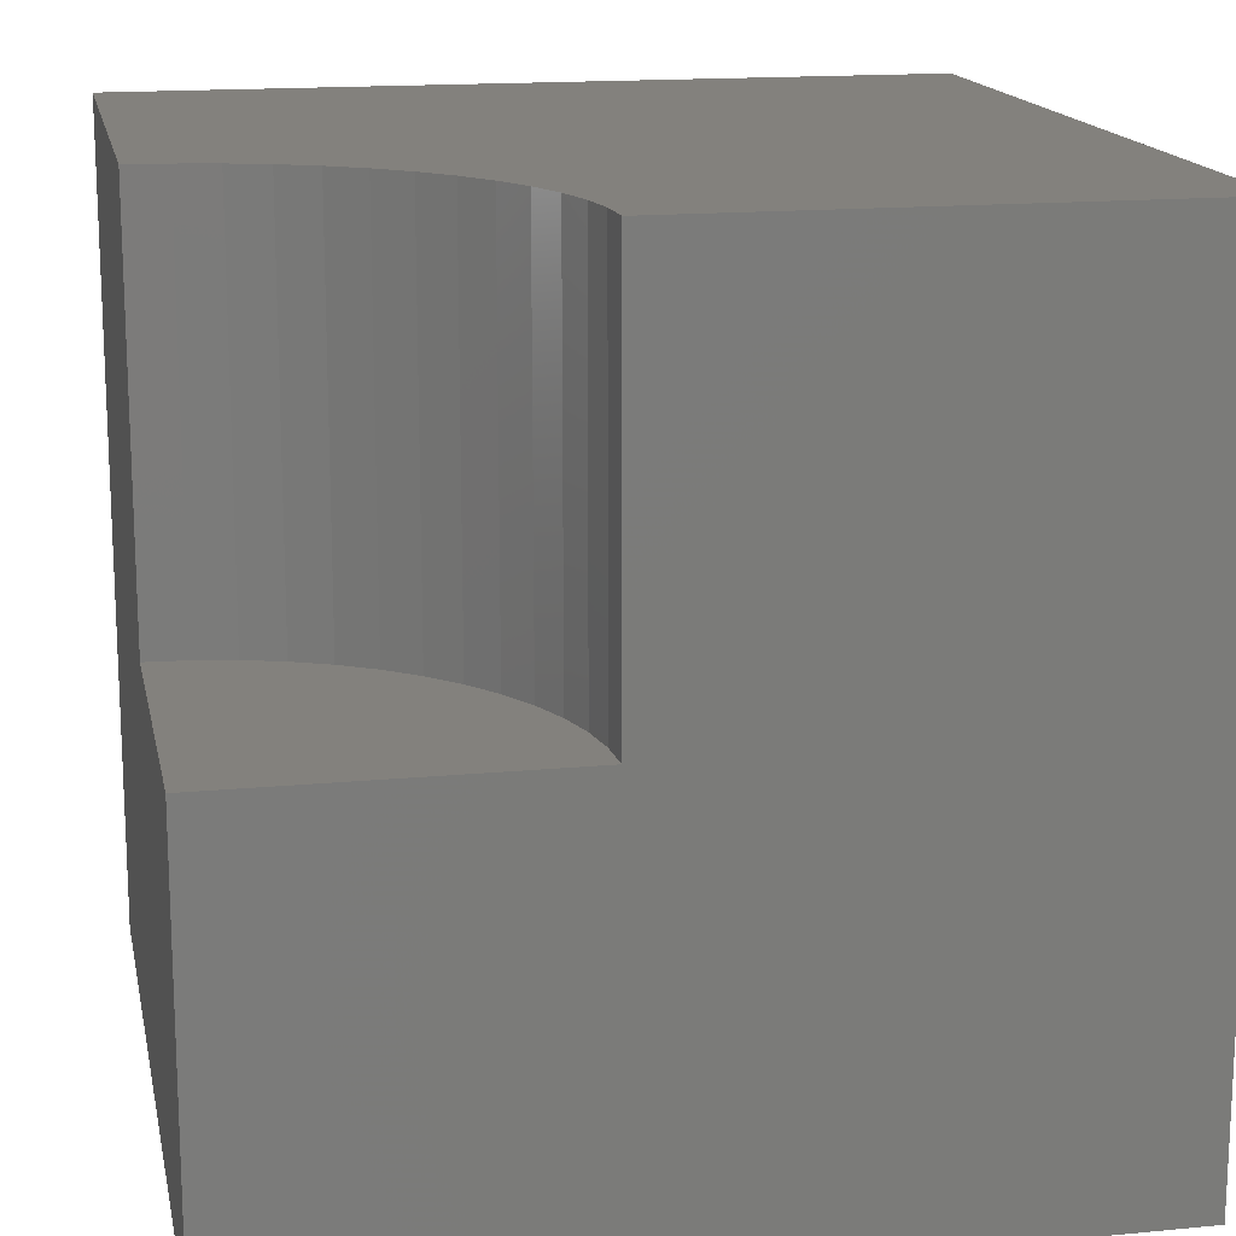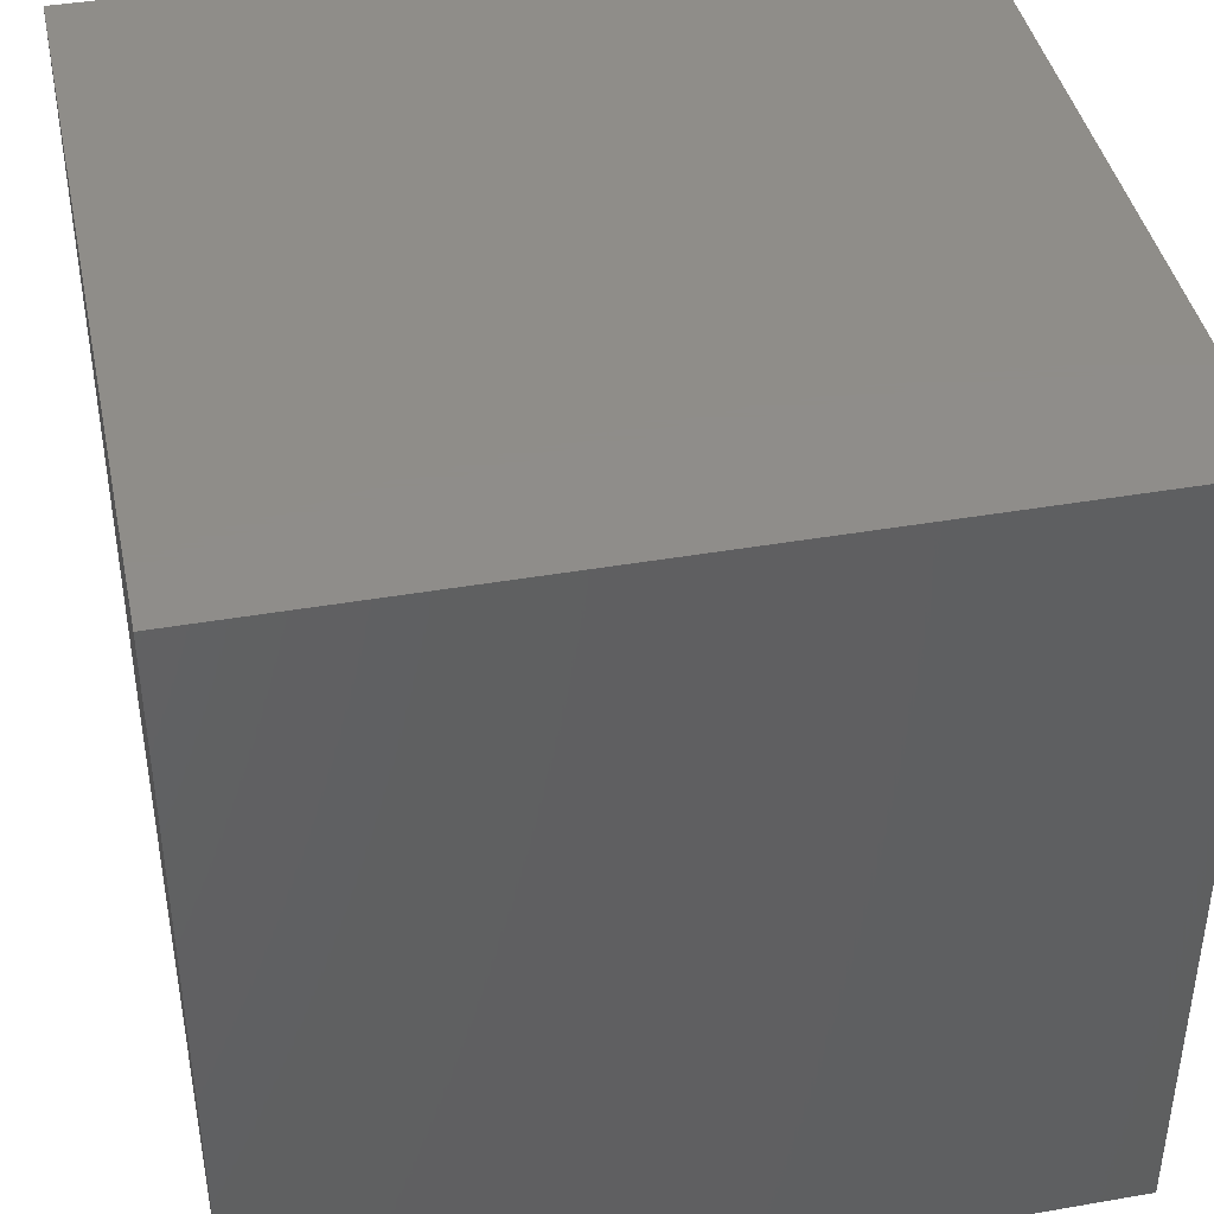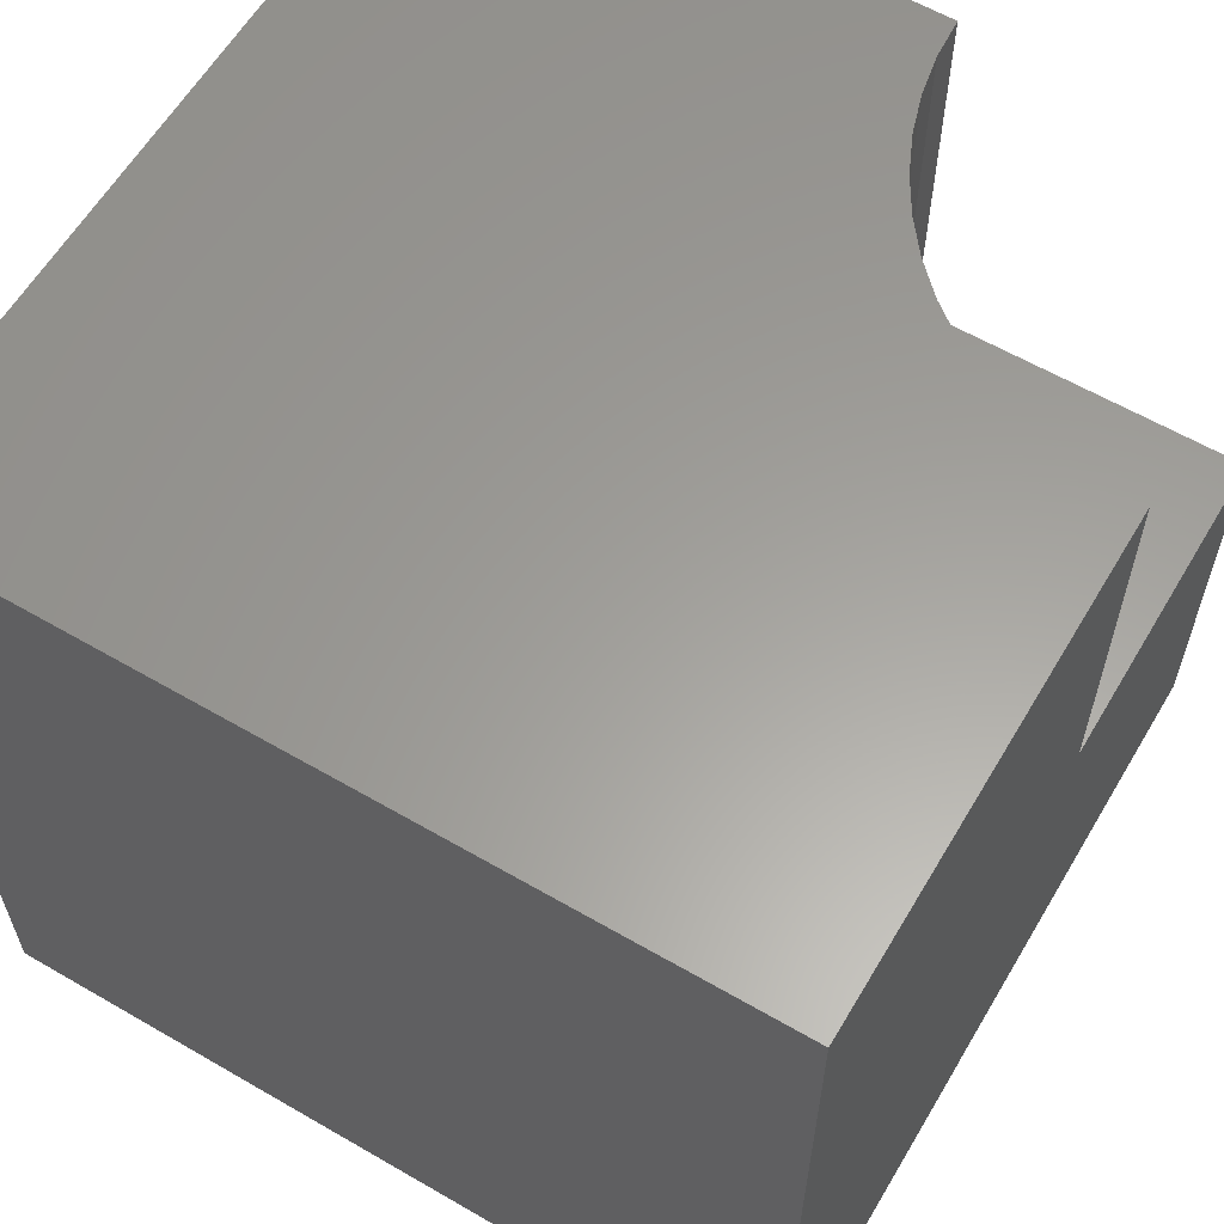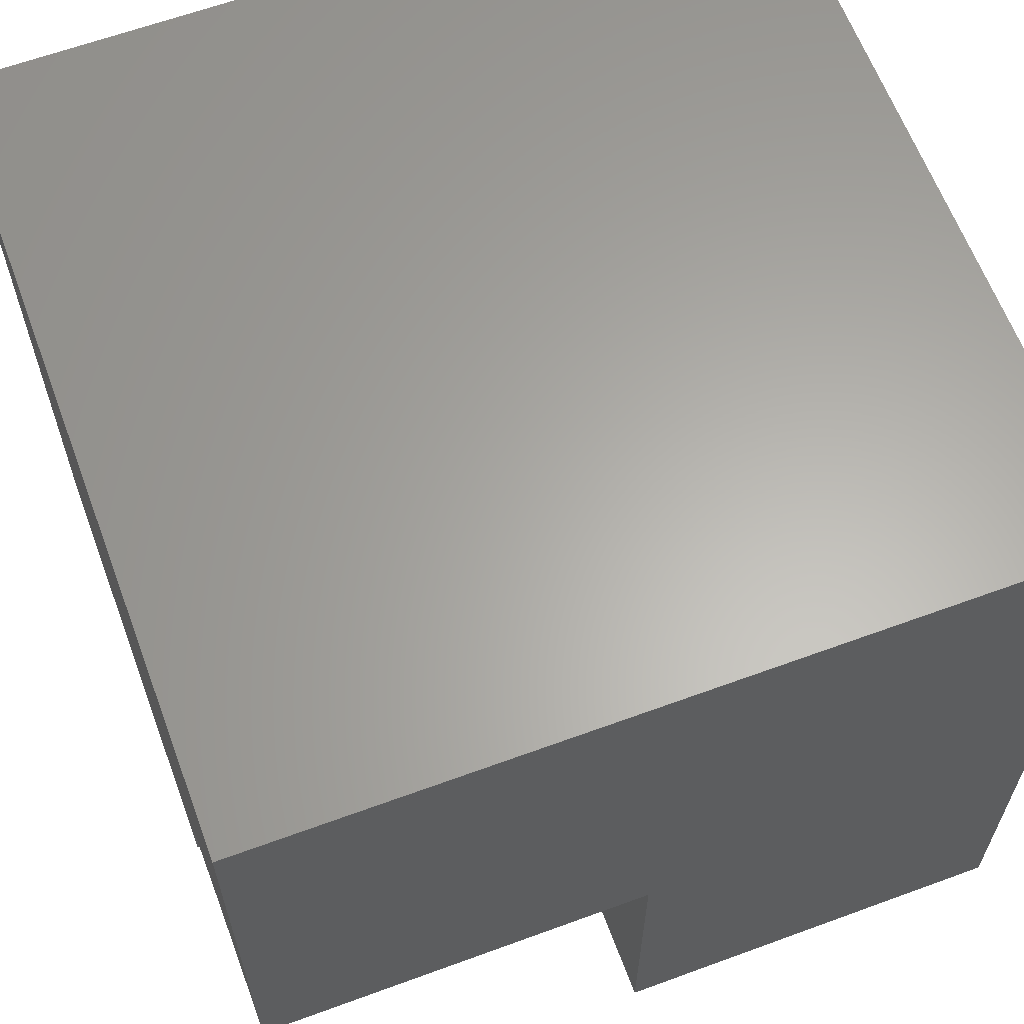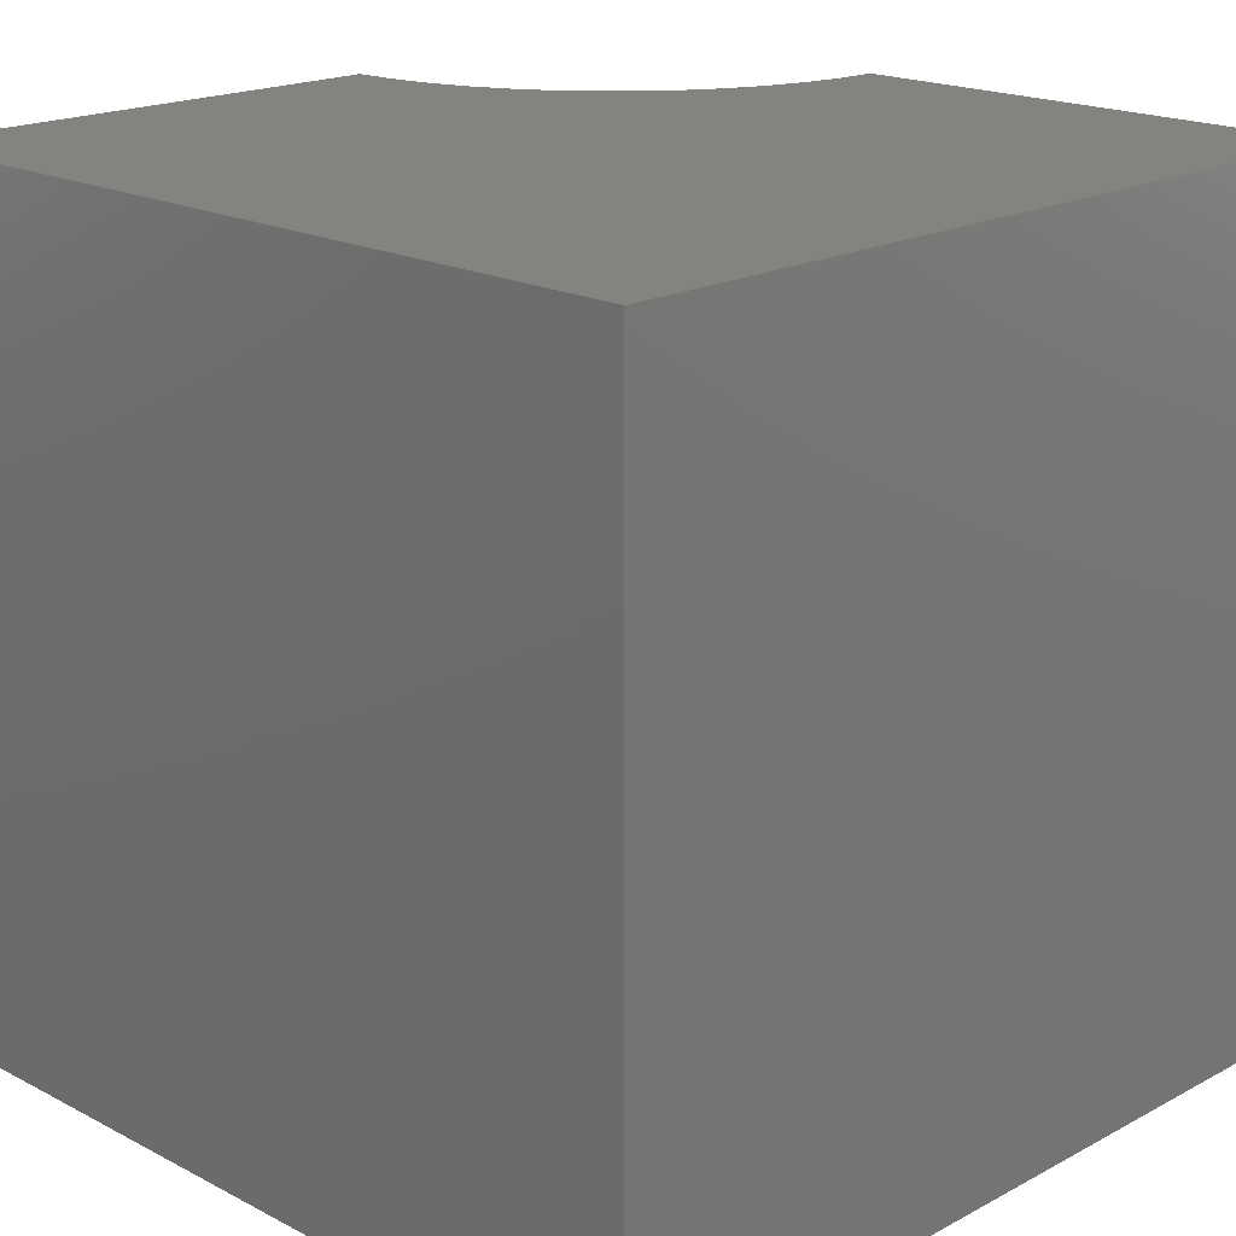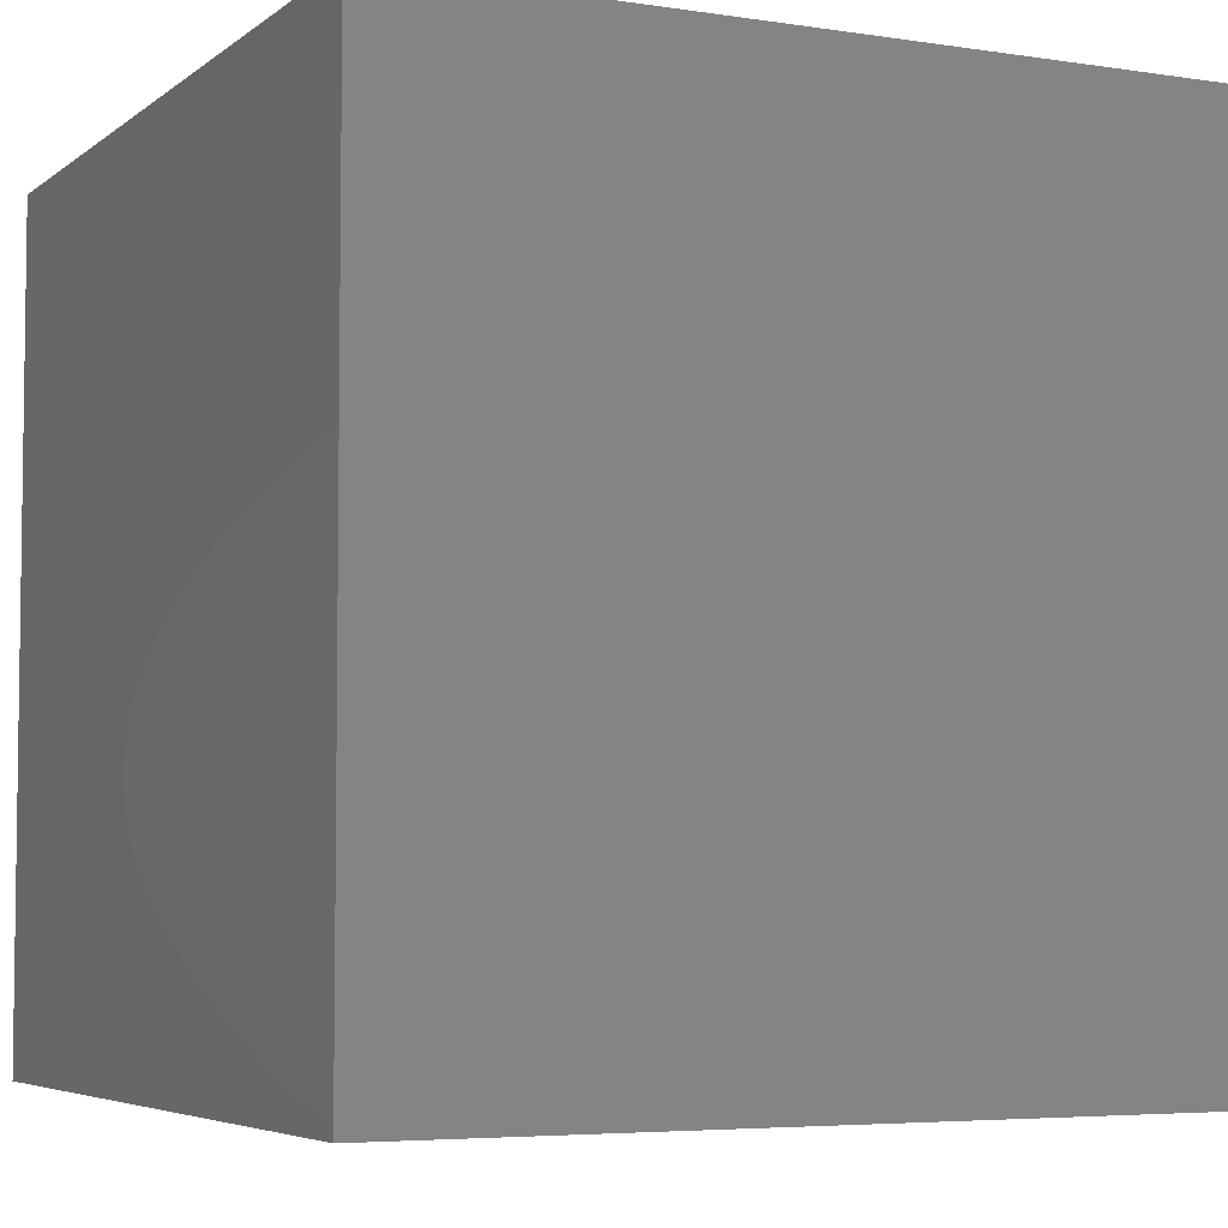
<metadata>
{"format":"stl","ext":"stl","renderer":"f3d","projection":"perspective","resolution":1024,"background":"white","views":[{"elev":15.9,"azim":78.7,"up":"+Z"},{"elev":41.7,"azim":-101.8,"up":"+Y"},{"elev":60.8,"azim":-59.4,"up":"+Z"},{"elev":62.9,"azim":69.6,"up":"+Y"},{"elev":18.8,"azim":-135.4,"up":"+Z"},{"elev":-5.1,"azim":-115.8,"up":"+Z"}]}
</metadata>
<code>
# stl→obj: 38 verts, 68 faces
v 0 10 10
v 0 10 0
v 0 0 10
v 0 0 0
v 9.513 4.007 10
v 10 4.036 10
v 10 10 10
v 6.426 1.876 10
v 6.678 2.293 10
v 6.979 2.677 10
v 7.323 3.021 10
v 7.707 3.322 10
v 5.964 0 10
v 5.993 0.4865 10
v 6.081 0.9659 10
v 6.226 1.431 10
v 8.124 3.574 10
v 8.569 3.774 10
v 9.034 3.919 10
v 10 0 5.095
v 10 0 0
v 10 4.036 5.095
v 10 10 0
v 5.964 0 5.095
v 9.513 4.007 5.095
v 9.034 3.919 5.095
v 8.569 3.774 5.095
v 8.124 3.574 5.095
v 7.707 3.322 5.095
v 7.323 3.021 5.095
v 6.979 2.677 5.095
v 6.678 2.293 5.095
v 6.426 1.876 5.095
v 6.226 1.431 5.095
v 6.081 0.9659 5.095
v 5.993 0.4865 5.095
v 5.964 4.943e-16 10
v 5.964 4.943e-16 5.095
f 1 2 3
f 3 2 4
f 5 6 7
f 8 9 1
f 9 10 1
f 1 10 11
f 1 11 12
f 13 14 3
f 3 14 15
f 3 15 1
f 1 15 16
f 1 16 8
f 12 17 1
f 1 17 18
f 1 18 7
f 7 18 19
f 7 19 5
f 20 21 22
f 22 21 23
f 22 23 6
f 6 23 7
f 2 23 4
f 4 23 21
f 7 23 1
f 1 23 2
f 13 3 24
f 24 3 4
f 24 4 20
f 20 4 21
f 22 6 5
f 22 5 25
f 25 5 19
f 25 19 26
f 26 19 18
f 26 18 27
f 27 18 17
f 27 17 28
f 28 17 12
f 28 12 29
f 29 12 11
f 29 11 30
f 30 11 10
f 30 10 31
f 31 10 9
f 31 9 32
f 32 9 8
f 32 8 33
f 33 8 16
f 33 16 34
f 34 16 15
f 34 15 35
f 35 15 14
f 35 14 36
f 36 14 37
f 36 37 38
f 22 25 20
f 20 25 26
f 20 26 27
f 27 28 20
f 20 28 29
f 20 29 30
f 20 33 34
f 30 31 20
f 20 31 32
f 20 32 33
f 34 35 20
f 20 35 36
f 20 36 24

</code>
